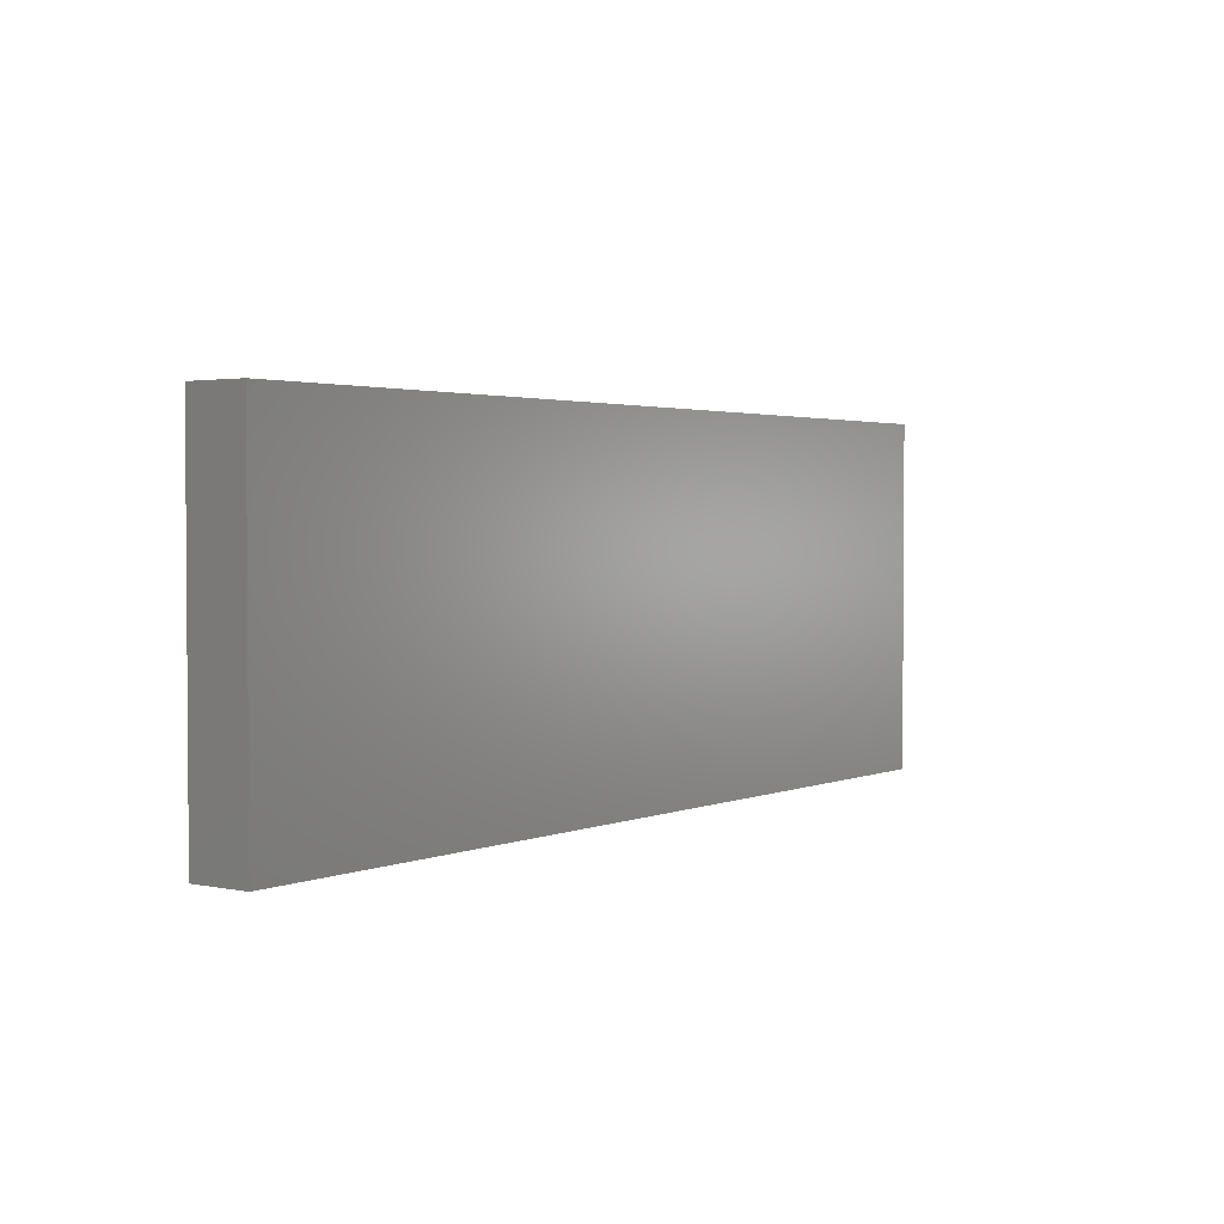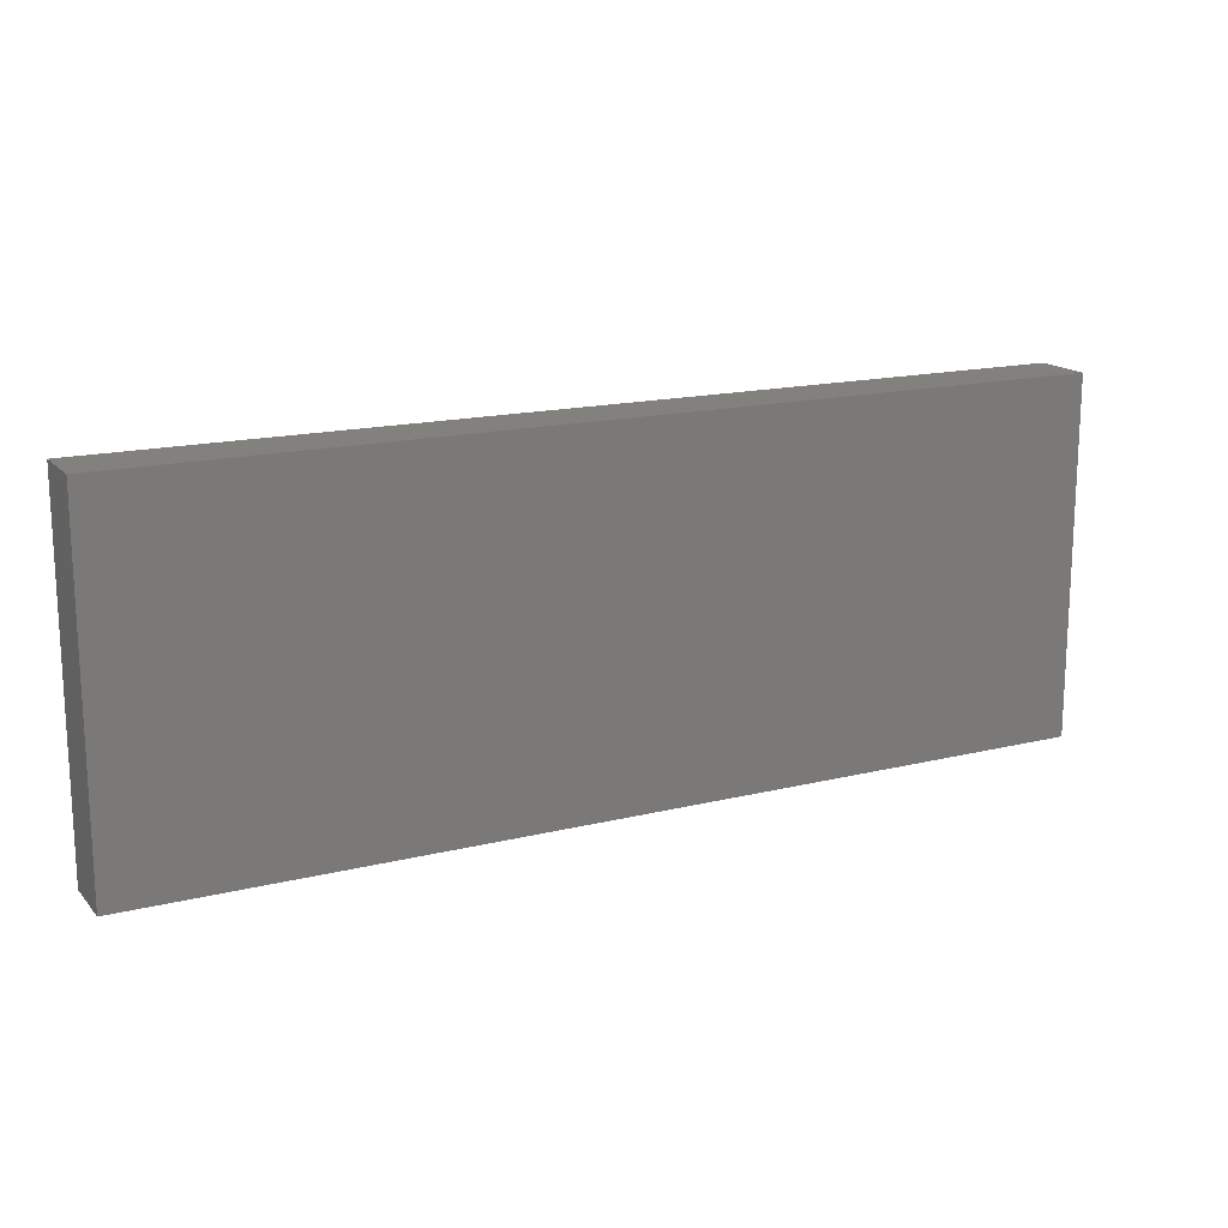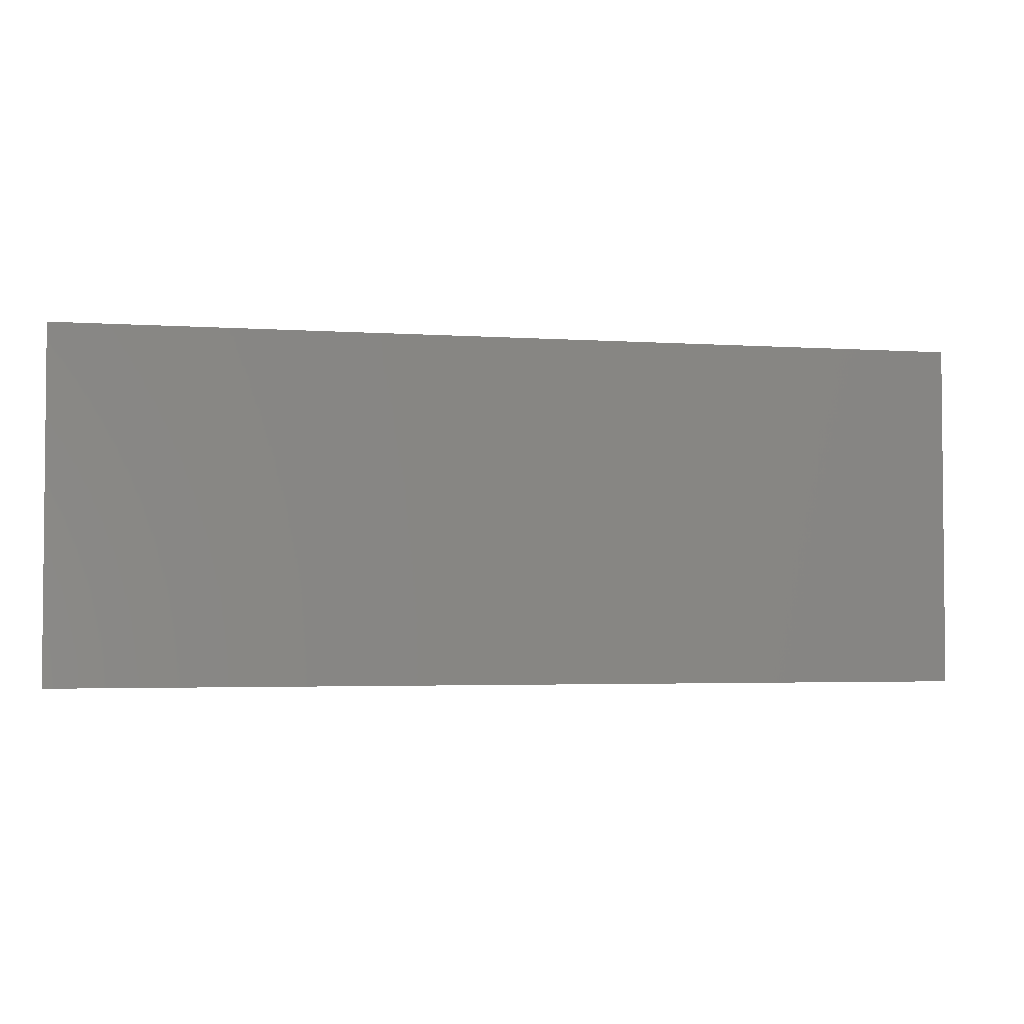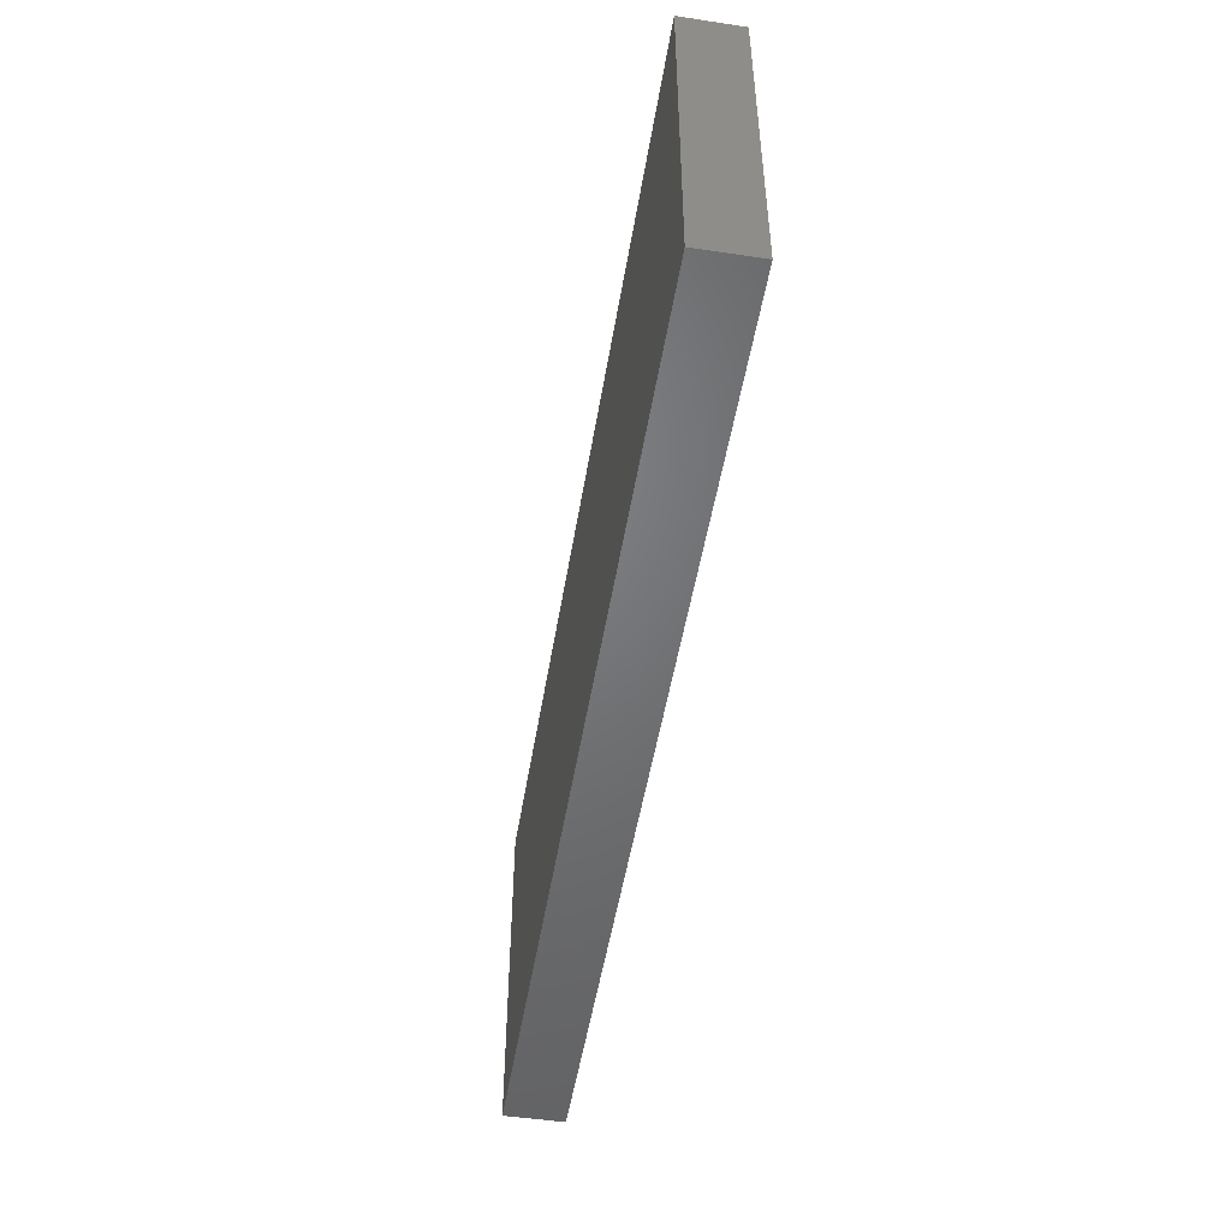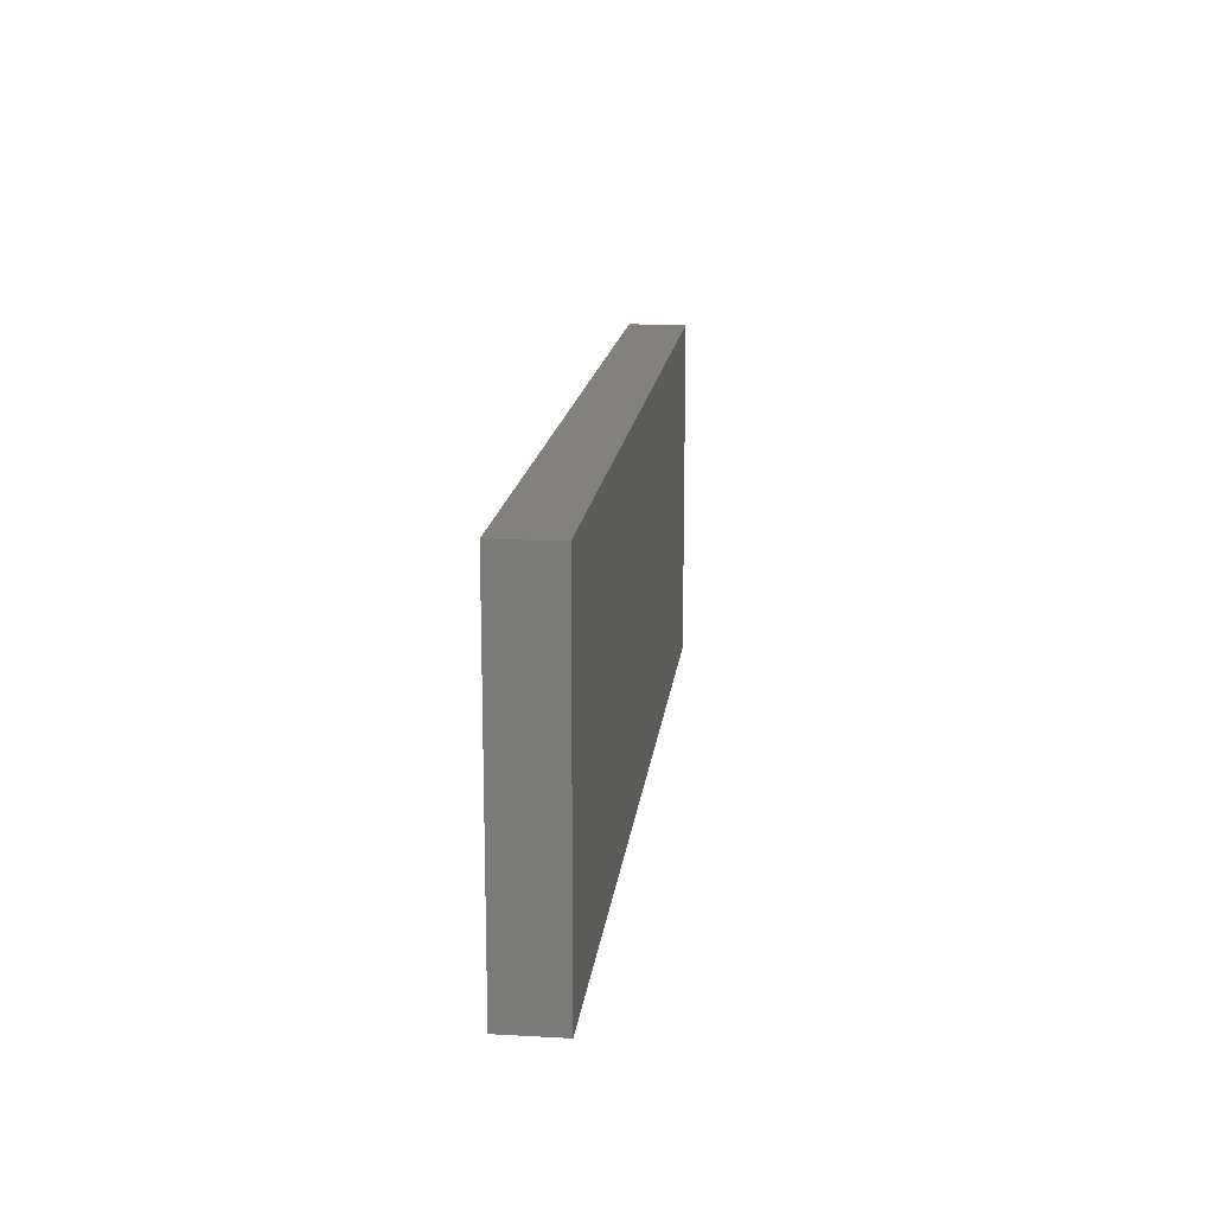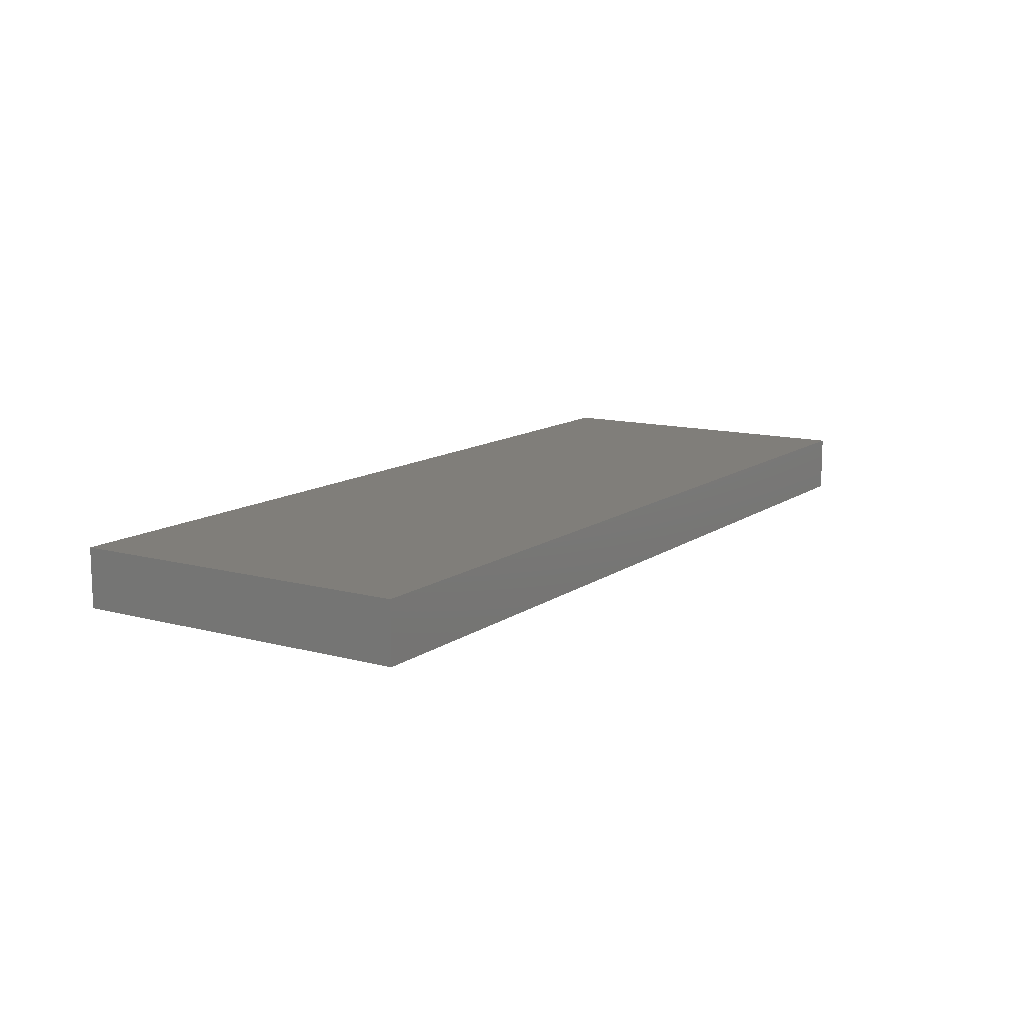
<metadata>
{"format":"stl","ext":"stl","renderer":"f3d","projection":"perspective","resolution":1024,"background":"white","views":[{"elev":2.4,"azim":125.9,"up":"+Y"},{"elev":16.2,"azim":153.0,"up":"+Y"},{"elev":-3.2,"azim":167.0,"up":"+Y"},{"elev":-50.2,"azim":80.7,"up":"+Y"},{"elev":15.8,"azim":96.5,"up":"+Y"},{"elev":12.1,"azim":122.5,"up":"+Z"}]}
</metadata>
<code>
# stl→obj: 8 verts, 12 faces
v 0.98 0.37 0
v -0.98 0.37 0
v -0.98 0.37 0.125
v 0.98 0.37 0.125
v 0.98 -0.37 0
v 0.98 -0.37 0.125
v -0.98 -0.37 0.125
v -0.98 -0.37 0
f 1 2 3
f 1 3 4
f 5 1 4
f 5 4 6
f 5 7 8
f 5 6 7
f 8 3 2
f 8 7 3
f 1 8 2
f 1 5 8
f 4 3 7
f 4 7 6

</code>
